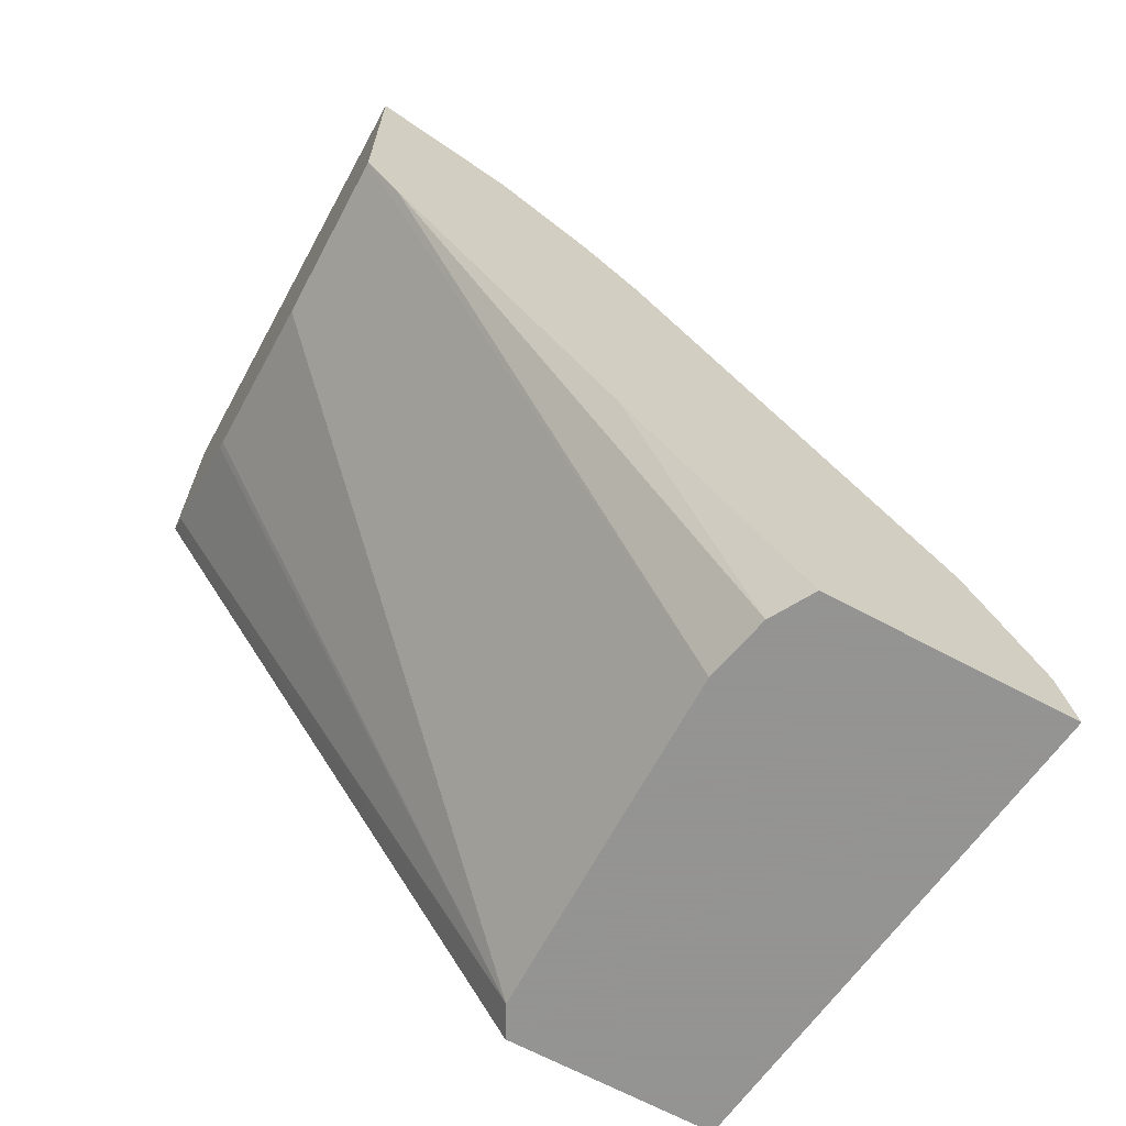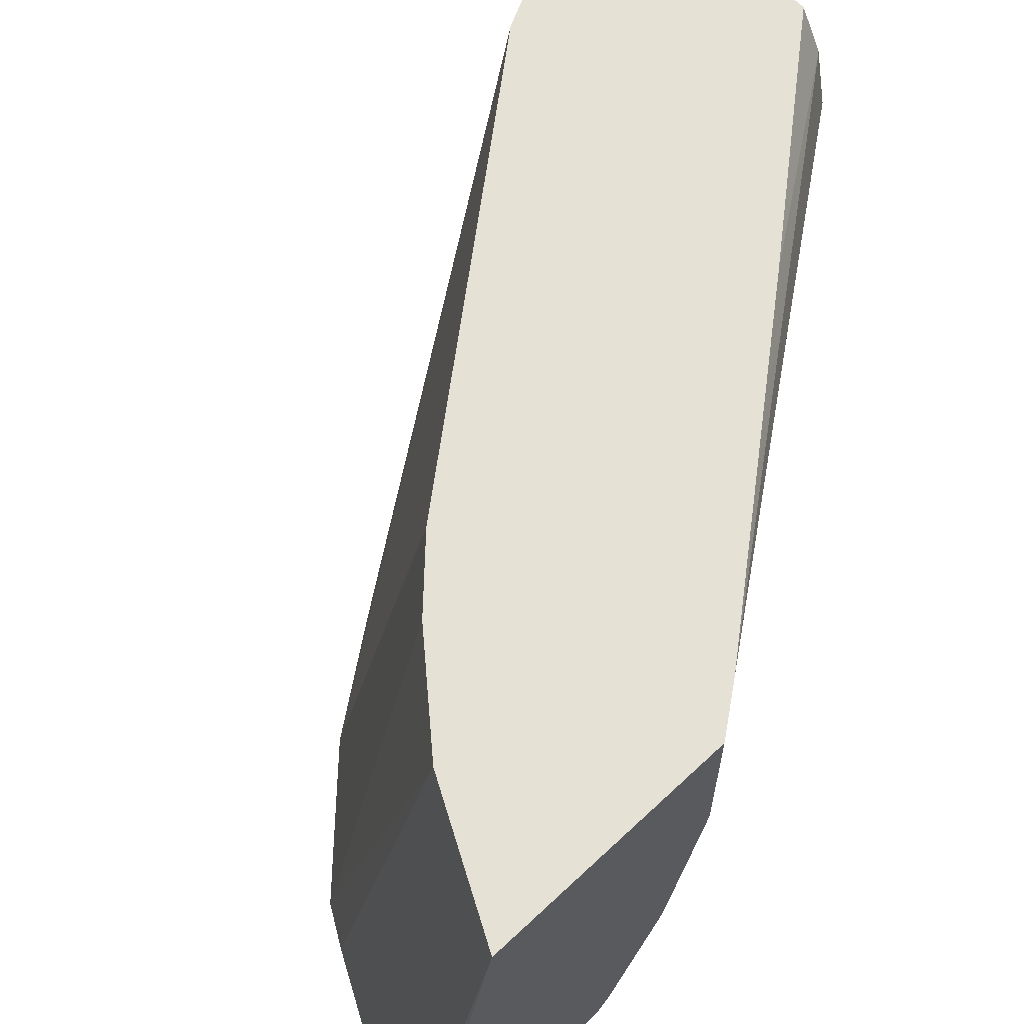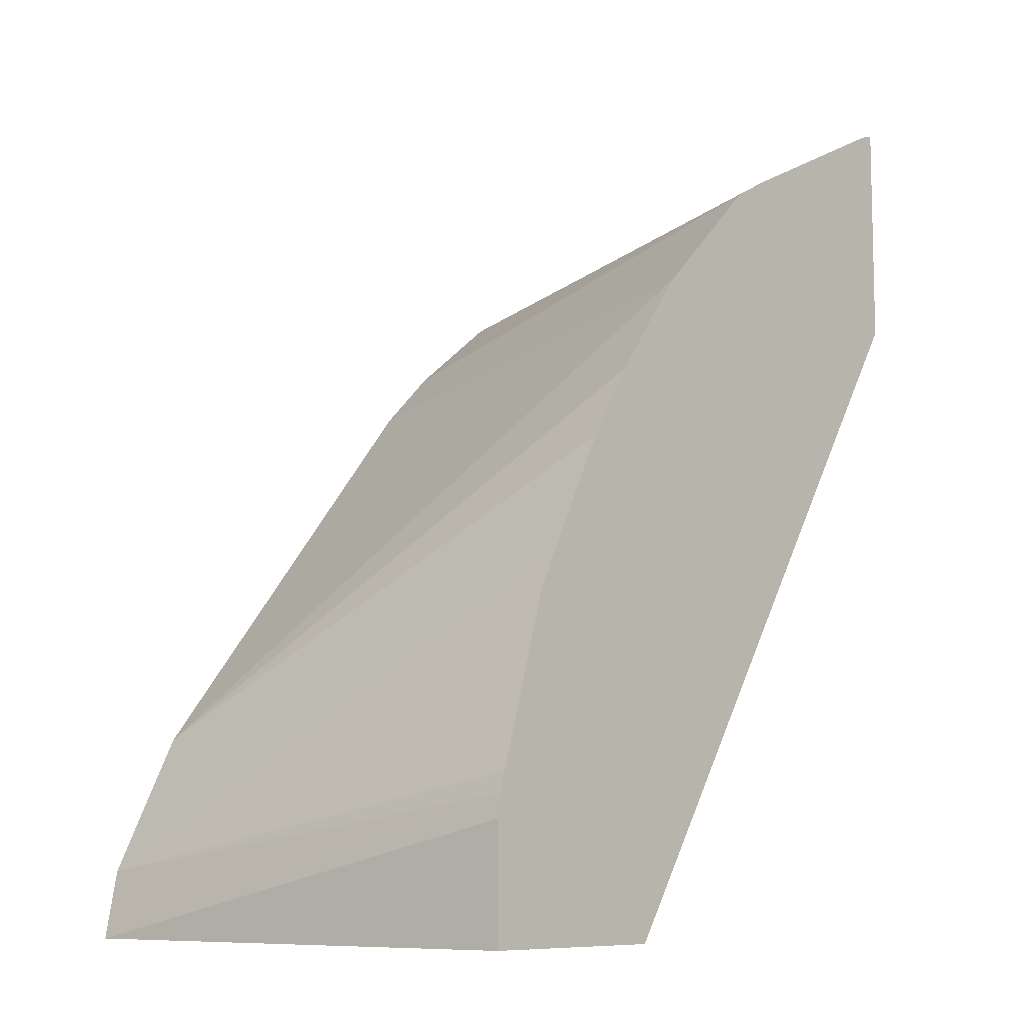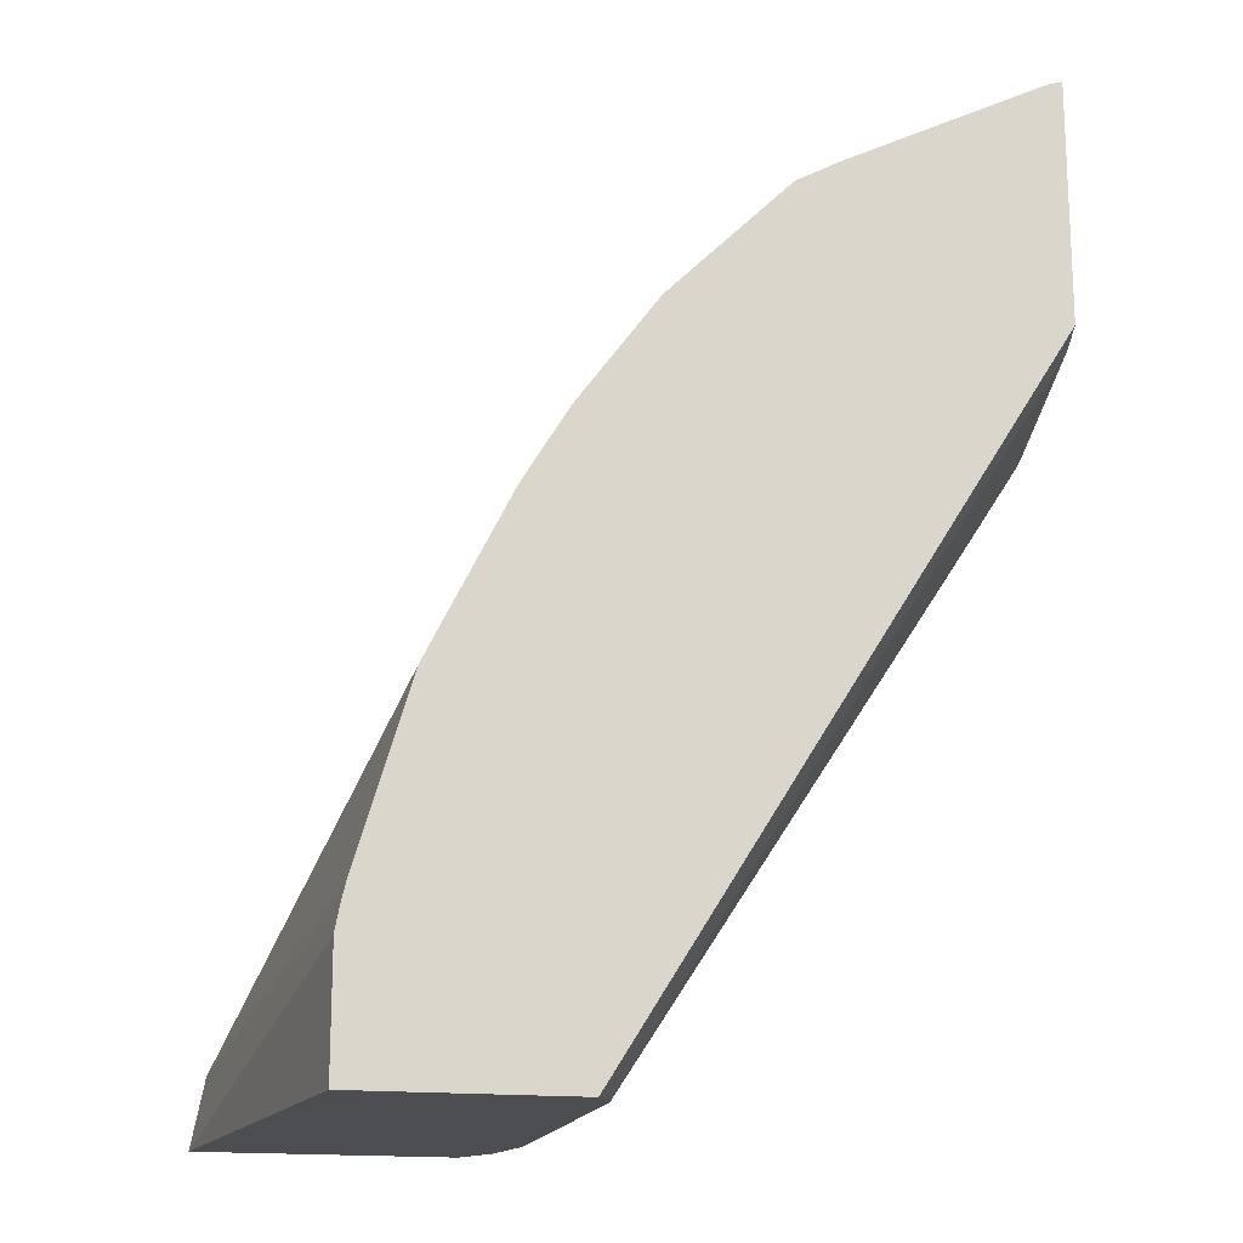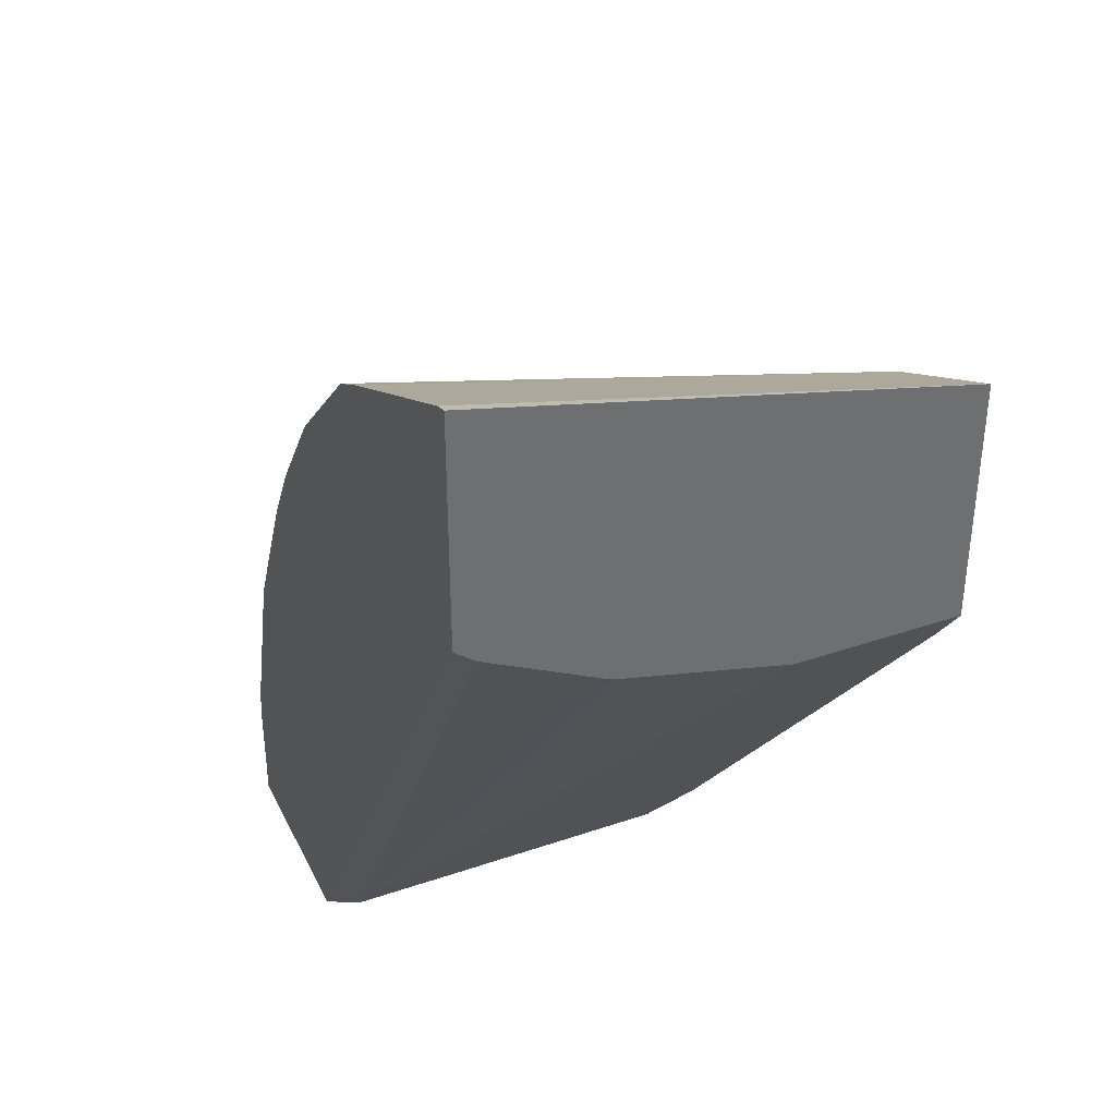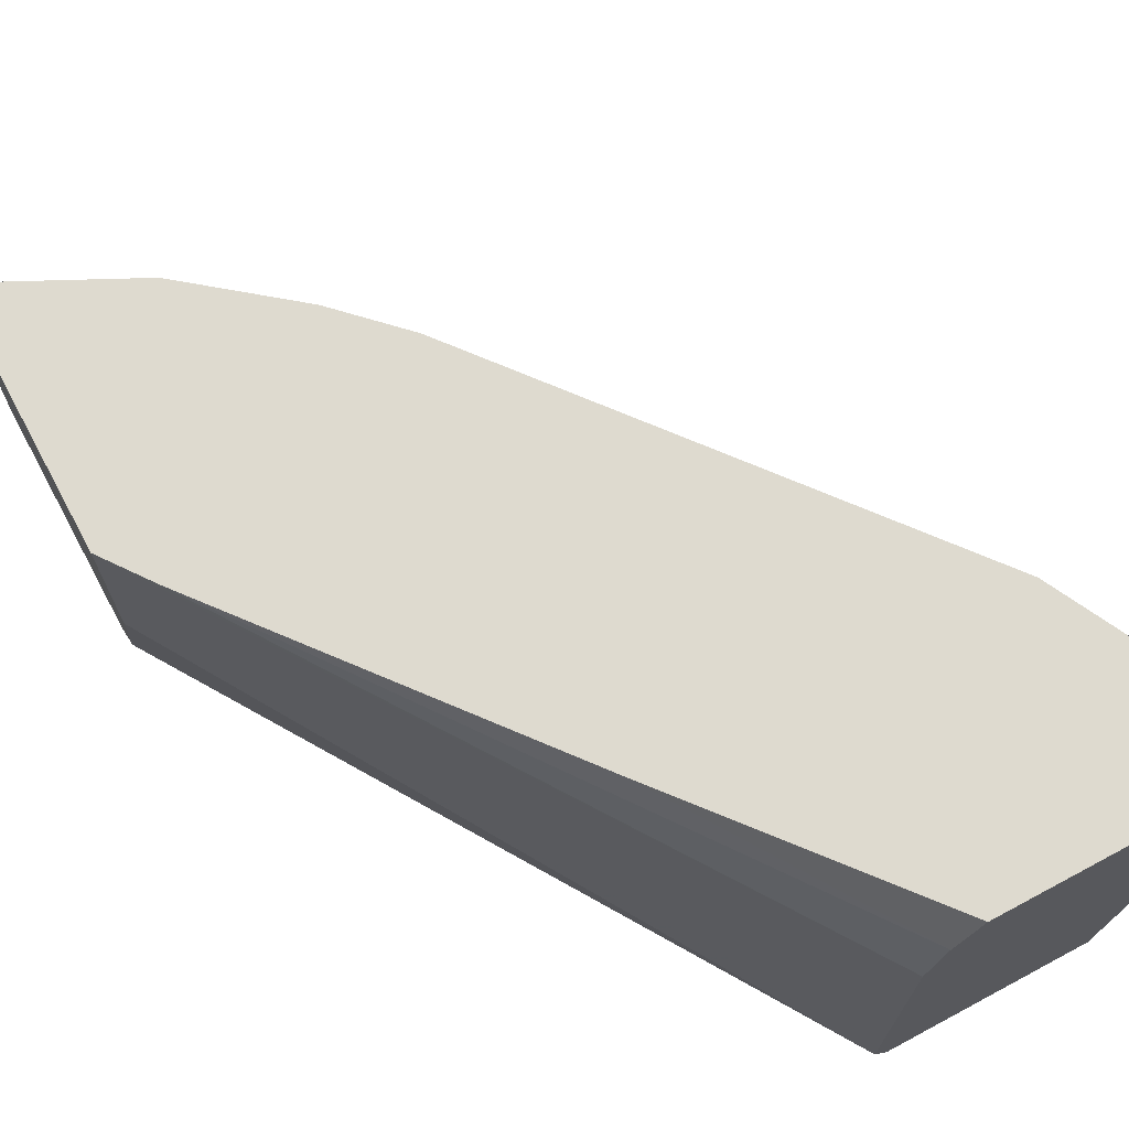
<metadata>
{"format":"obj","ext":"obj","renderer":"f3d","projection":"perspective","resolution":1024,"background":"white","views":[{"elev":-66.9,"azim":151.8,"up":"+Z"},{"elev":64.1,"azim":46.5,"up":"+Y"},{"elev":-8.8,"azim":-46.8,"up":"+Z"},{"elev":-16.8,"azim":-13.2,"up":"+Z"},{"elev":37.2,"azim":66.2,"up":"+Z"},{"elev":71.0,"azim":151.8,"up":"+Y"}]}
</metadata>
<code>
v -0.5262 0.5429 8.476e-05
v -0.5223 0.5429 0.02049
v -0.4519 0.5429 8.476e-05
v -0.5066 0.3952 8.476e-05
v -0.5066 0.3952 0.03521
v -0.5052 0.3952 0.04229
v -0.5135 0.5429 0.03818
v -0.5038 0.3952 0.04825
v -0.4885 0.3952 0.09993
v -0.4827 0.3952 0.1116
v -0.4445 0.5302 8.476e-05
v -0.3991 0.5429 0.06457
v -0.4449 0.3952 8.476e-05
v -0.4651 0.3952 0.1468
v -0.5017 0.5429 0.06163
v -0.4401 0.5105 8.476e-05
v -0.3286 0.5429 0.1526
v -0.4401 0.4049 8.476e-05
v -0.3184 0.3952 0.2025
v -0.4521 0.3952 0.1684
v -0.429 0.3952 0.2001
v -0.4078 0.5429 0.179
v -0.4401 0.4752 8.476e-05
v -0.3184 0.5429 0.1665
v -0.4401 0.4225 8.476e-05
v -0.3184 0.4914 0.1665
v -0.3184 0.439 0.1791
v -0.3184 0.4366 0.1801
v -0.3184 0.4014 0.1977
v -0.3184 0.3952 0.273
v -0.4114 0.3952 0.2177
v -0.3903 0.5429 0.1965
v -0.4401 0.4402 8.476e-05
v -0.3184 0.5429 0.2413
v -0.3229 0.3952 0.2714
v -0.3938 0.3952 0.2353
v -0.3609 0.5429 0.2201
v -0.3374 0.5429 0.2318
v -0.3581 0.3952 0.2538
v -0.3816 0.3952 0.2421
f 18 26 27
f 18 27 28
f 18 25 26
f 16 24 23
f 16 17 24
f 15 21 22
f 15 20 21
f 7 14 15
f 13 18 19
f 11 17 16
f 11 12 17
f 7 10 14
f 4 6 5
f 18 28 29
f 4 8 6
f 14 20 15
f 18 29 19
f 32 36 37
f 19 28 27
f 4 9 8
f 37 39 38
f 37 40 39
f 36 40 37
f 35 38 39
f 34 38 35
f 31 36 32
f 19 29 28
f 30 34 35
f 23 26 33
f 23 24 26
f 22 31 32
f 21 31 22
f 19 24 34
f 19 26 24
f 19 27 26
f 25 33 26
f 4 10 9
f 19 34 30
f 4 20 14
f 1 33 25
f 1 23 33
f 1 16 23
f 1 11 16
f 1 3 11
f 1 12 3
f 1 17 12
f 1 25 18
f 1 24 17
f 1 38 34
f 1 37 38
f 1 32 37
f 1 22 32
f 1 15 22
f 1 7 15
f 1 2 7
f 1 34 24
f 1 18 13
f 4 14 10
f 1 4 5
f 1 13 4
f 4 21 20
f 4 31 21
f 4 40 36
f 4 39 40
f 4 35 39
f 4 30 35
f 4 19 30
f 4 36 31
f 3 12 11
f 2 10 7
f 2 9 10
f 2 8 9
f 2 6 8
f 1 6 2
f 4 13 19
f 1 5 6

</code>
